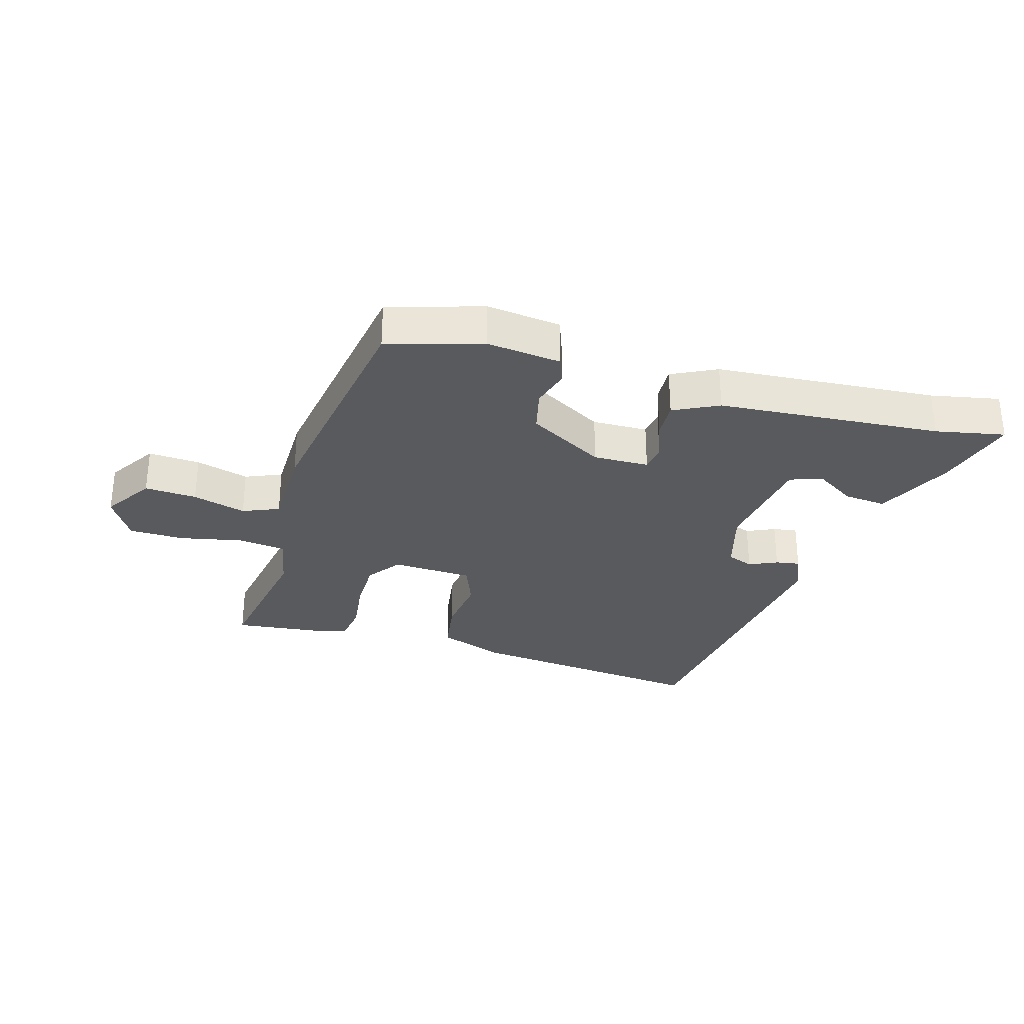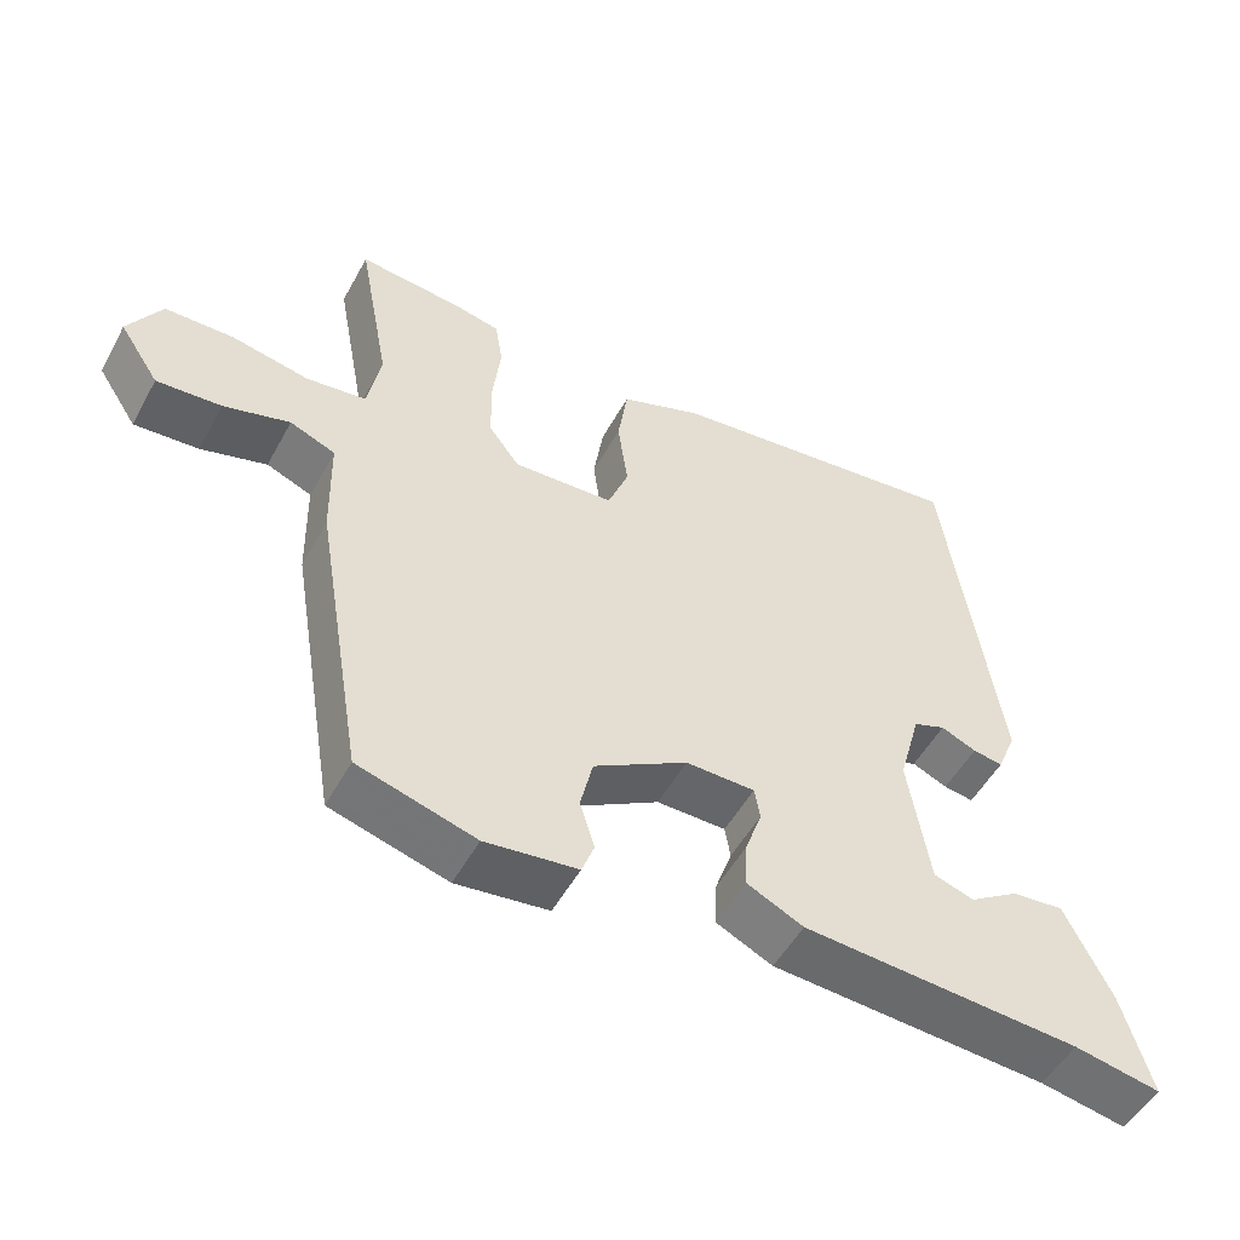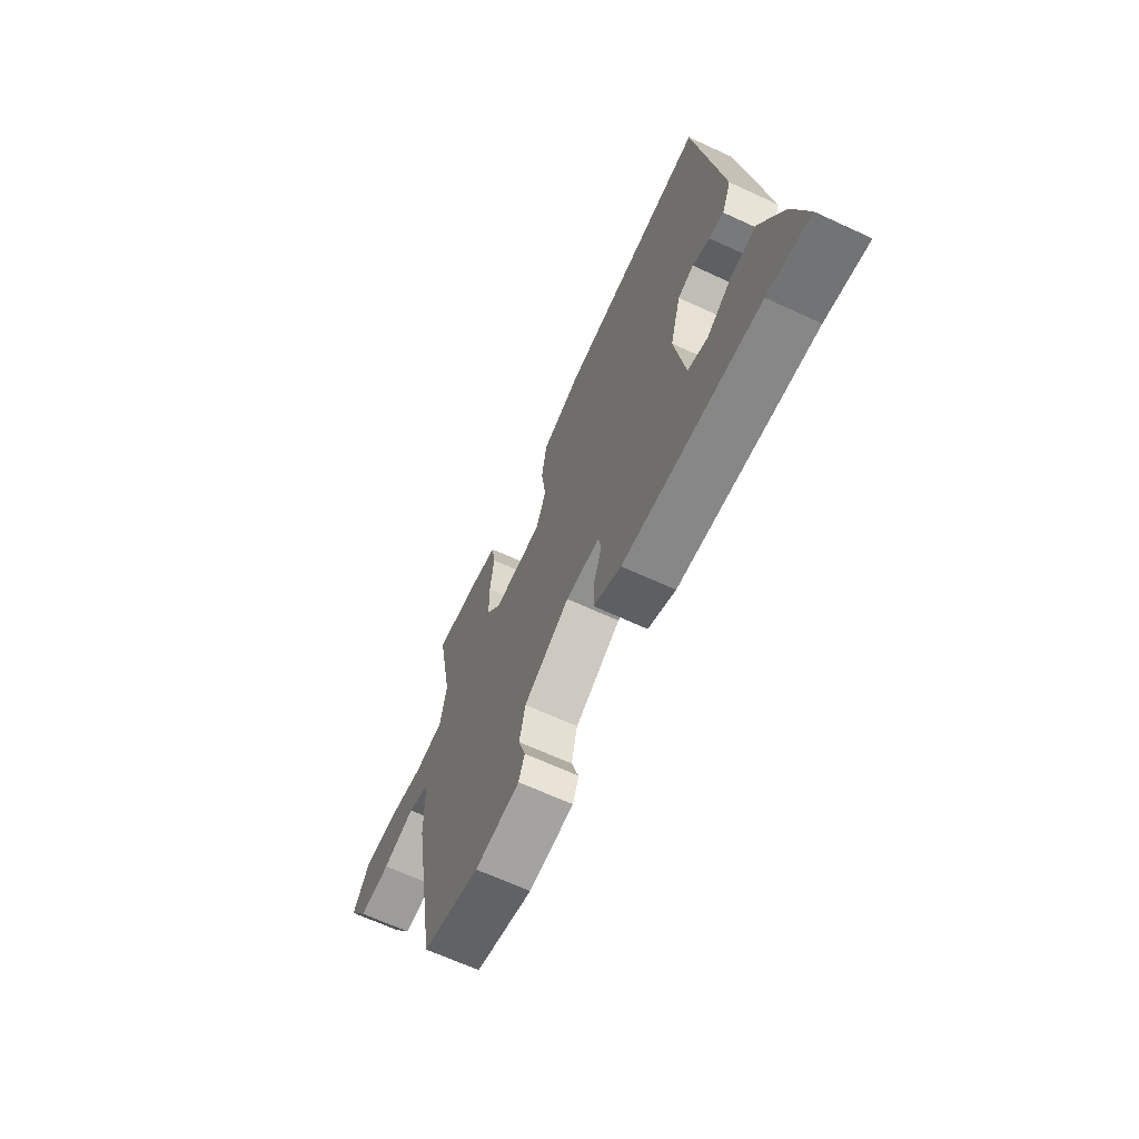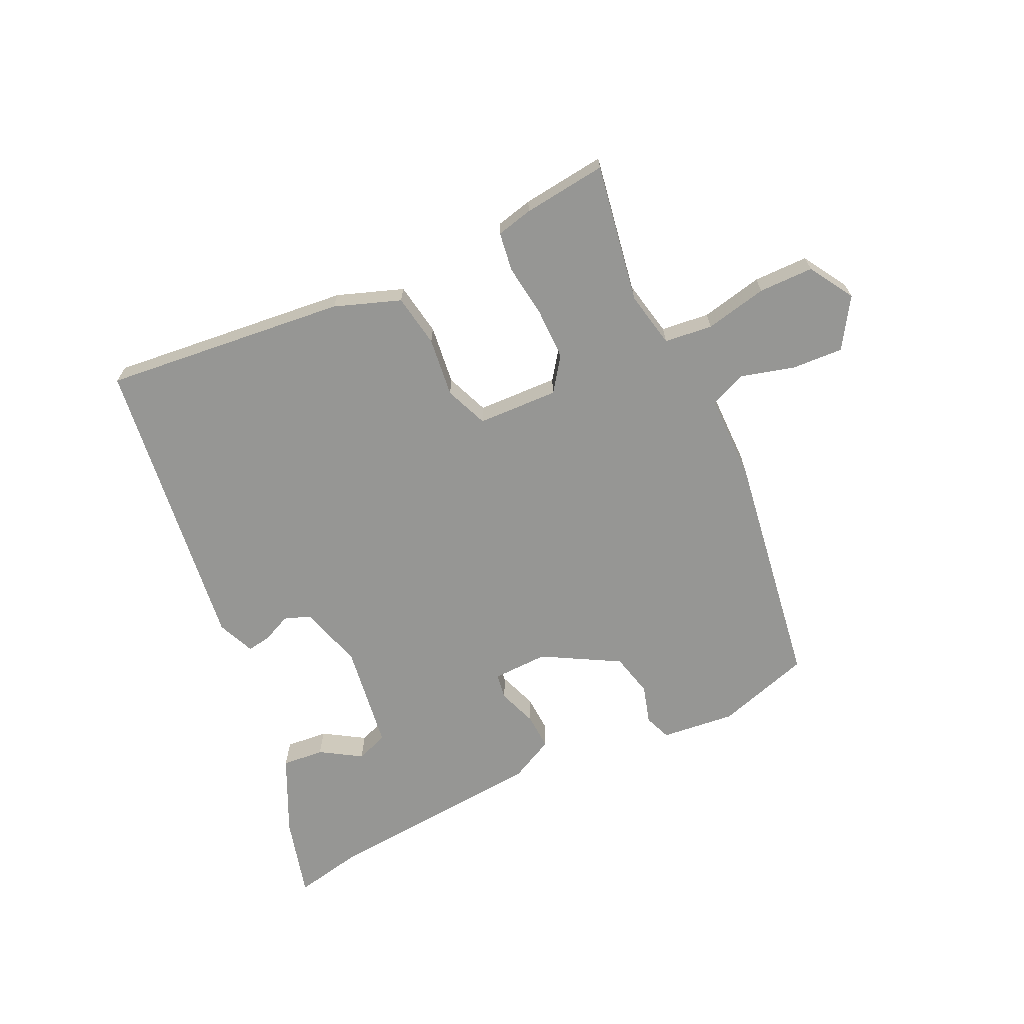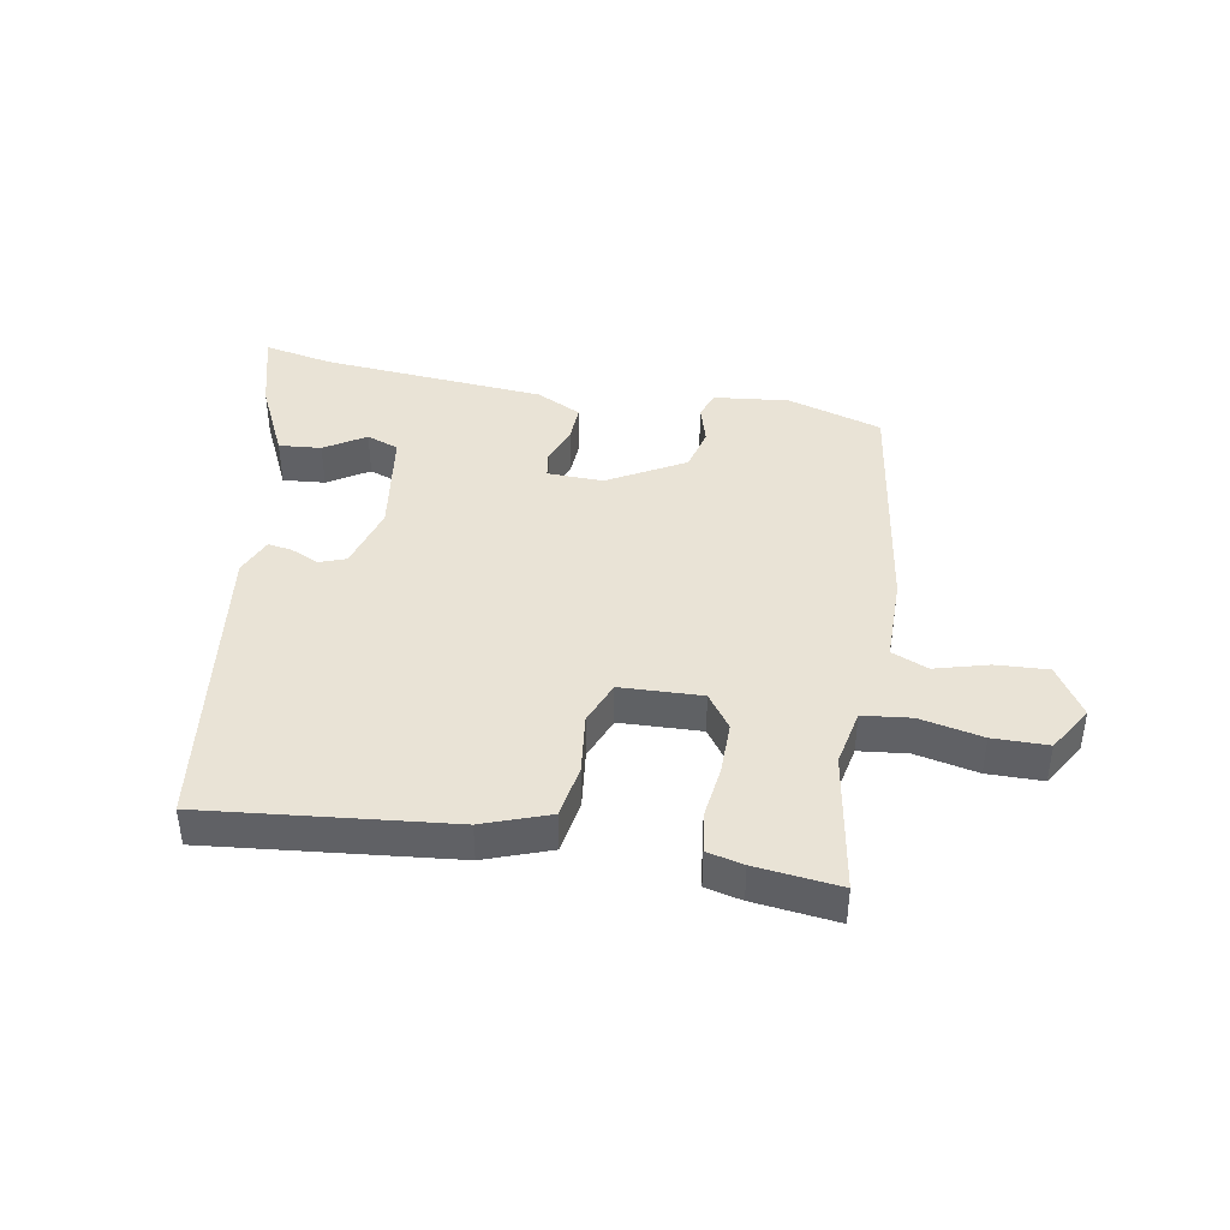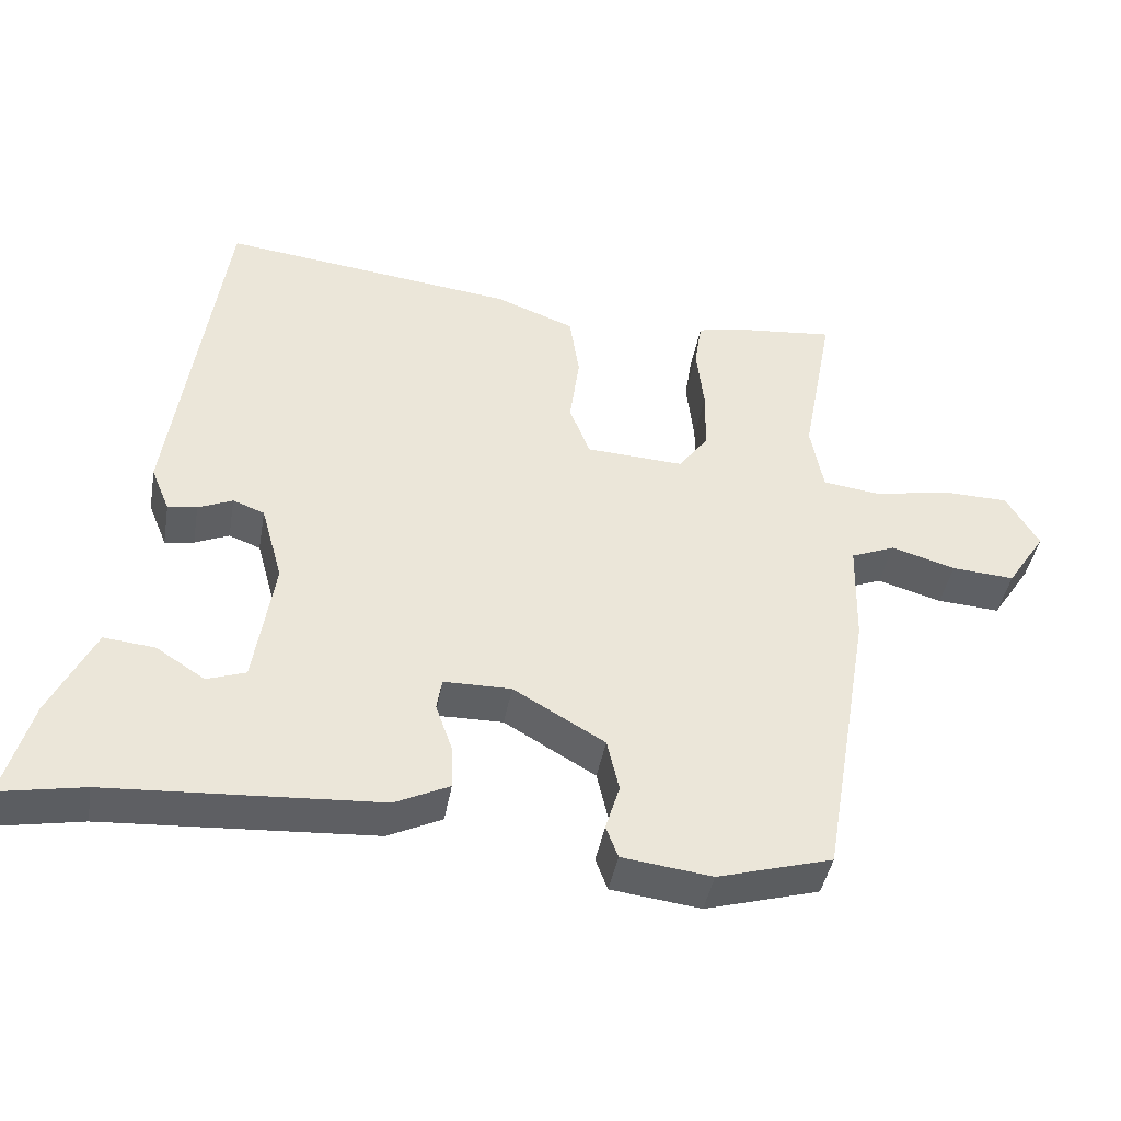
<metadata>
{"format":"obj","ext":"obj","renderer":"f3d","projection":"perspective","resolution":1024,"background":"white","views":[{"elev":-30.7,"azim":164.4,"up":"+Y"},{"elev":-51.6,"azim":151.9,"up":"+Z"},{"elev":-66.1,"azim":-114.9,"up":"+Z"},{"elev":-67.7,"azim":26.1,"up":"+Y"},{"elev":42.0,"azim":10.9,"up":"+Y"},{"elev":-42.3,"azim":-9.9,"up":"+Z"}]}
</metadata>
<code>
v 0.441 0.07 -0.489
v 0.288 0.07 -0.533
v 0.168 0.07 -0.518
v 0.152 0.07 -0.475
v 0.171 0.07 -0.413
v 0.155 0.07 -0.343
v 0.033 0.07 -0.272
v -0.057 0.07 -0.273
v -0.064 0.07 -0.315
v -0.042 0.07 -0.378
v -0.04 0.07 -0.437
v -0.113 0.07 -0.472
v -0.474 0.07 -0.495
v -0.586 0.07 -0.516
v -0.549 0.07 -0.385
v -0.489 0.07 -0.262
v -0.421 0.07 -0.269
v -0.356 0.07 -0.311
v -0.304 0.07 -0.293
v -0.277 0.07 -0.121
v -0.306 0.07 -0.017
v -0.348 0.07 -0.001
v -0.394 0.07 -0.021
v -0.433 0.07 -0.027
v -0.458 0.07 0.034
v -0.389 0.07 0.518
v 0.004 0.07 0.471
v 0.11 0.07 0.431
v 0.123 0.07 0.345
v 0.11 0.07 0.249
v 0.137 0.07 0.179
v 0.268 0.07 0.172
v 0.308 0.07 0.226
v 0.309 0.07 0.31
v 0.299 0.07 0.397
v 0.309 0.07 0.46
v 0.368 0.07 0.473
v 0.504 0.07 0.487
v 0.462 0.07 0.262
v 0.479 0.07 0.171
v 0.557 0.07 0.161
v 0.658 0.07 0.181
v 0.747 0.07 0.179
v 0.79 0.07 0.106
v 0.738 0.07 0.027
v 0.654 0.07 0.033
v 0.568 0.07 0.058
v 0.509 0.07 0.034
v 0.506 0.07 -0.104
v 0.441 0 -0.489
v 0.288 0 -0.533
v 0.168 0 -0.518
v 0.152 0 -0.475
v 0.171 0 -0.413
v 0.155 0 -0.343
v 0.033 0 -0.272
v -0.057 0 -0.273
v -0.064 0 -0.315
v -0.042 0 -0.378
v -0.04 0 -0.437
v -0.113 0 -0.472
v -0.474 0 -0.495
v -0.586 0 -0.516
v -0.549 0 -0.385
v -0.489 0 -0.262
v -0.421 0 -0.269
v -0.356 0 -0.311
v -0.304 0 -0.293
v -0.277 0 -0.121
v -0.306 0 -0.017
v -0.348 0 -0.001
v -0.394 0 -0.021
v -0.433 0 -0.027
v -0.458 0 0.034
v -0.389 0 0.518
v 0.004 0 0.471
v 0.11 0 0.431
v 0.123 0 0.345
v 0.11 0 0.249
v 0.137 0 0.179
v 0.268 0 0.172
v 0.308 0 0.226
v 0.309 0 0.31
v 0.299 0 0.397
v 0.309 0 0.46
v 0.368 0 0.473
v 0.504 0 0.487
v 0.462 0 0.262
v 0.479 0 0.171
v 0.557 0 0.161
v 0.658 0 0.181
v 0.747 0 0.179
v 0.79 0 0.106
v 0.738 0 0.027
v 0.654 0 0.033
v 0.568 0 0.058
v 0.509 0 0.034
v 0.506 0 -0.104
f 48 49 1 2
f 44 45 46 47
f 42 43 44 47
f 41 42 47 48
f 40 41 48 2
f 36 37 38 39
f 34 35 36 39
f 33 34 39 40
f 32 33 40 2
f 27 28 29 30
f 27 30 31
f 26 27 31
f 25 26 31
f 22 23 24 25
f 22 25 31 32
f 15 16 17 18
f 13 14 15 18
f 13 18 19
f 12 13 19
f 9 10 11 12
f 8 9 12 19
f 2 3 4 5
f 2 5 6
f 32 2 6
f 21 22 32
f 20 21 32
f 8 19 20 32
f 7 8 32
f 6 7 32
f 51 50 98 97
f 96 95 94 93
f 96 93 92 91
f 97 96 91 90
f 51 97 90 89
f 88 87 86 85
f 88 85 84 83
f 89 88 83 82
f 51 89 82 81
f 79 78 77 76
f 80 79 76
f 80 76 75
f 80 75 74
f 74 73 72 71
f 81 80 74 71
f 67 66 65 64
f 67 64 63 62
f 68 67 62
f 68 62 61
f 61 60 59 58
f 68 61 58 57
f 54 53 52 51
f 55 54 51
f 55 51 81
f 81 71 70
f 81 70 69
f 81 69 68 57
f 81 57 56
f 81 56 55
f 1 50 51 2
f 2 51 52 3
f 3 52 53 4
f 4 53 54 5
f 5 54 55 6
f 6 55 56 7
f 7 56 57 8
f 8 57 58 9
f 9 58 59 10
f 10 59 60 11
f 11 60 61 12
f 12 61 62 13
f 13 62 63 14
f 14 63 64 15
f 15 64 65 16
f 16 65 66 17
f 17 66 67 18
f 18 67 68 19
f 19 68 69 20
f 20 69 70 21
f 21 70 71 22
f 22 71 72 23
f 23 72 73 24
f 24 73 74 25
f 25 74 75 26
f 26 75 76 27
f 27 76 77 28
f 28 77 78 29
f 29 78 79 30
f 30 79 80 31
f 31 80 81 32
f 32 81 82 33
f 33 82 83 34
f 34 83 84 35
f 35 84 85 36
f 36 85 86 37
f 37 86 87 38
f 38 87 88 39
f 39 88 89 40
f 40 89 90 41
f 41 90 91 42
f 42 91 92 43
f 43 92 93 44
f 44 93 94 45
f 45 94 95 46
f 46 95 96 47
f 47 96 97 48
f 48 97 98 49
f 49 98 50 1

</code>
